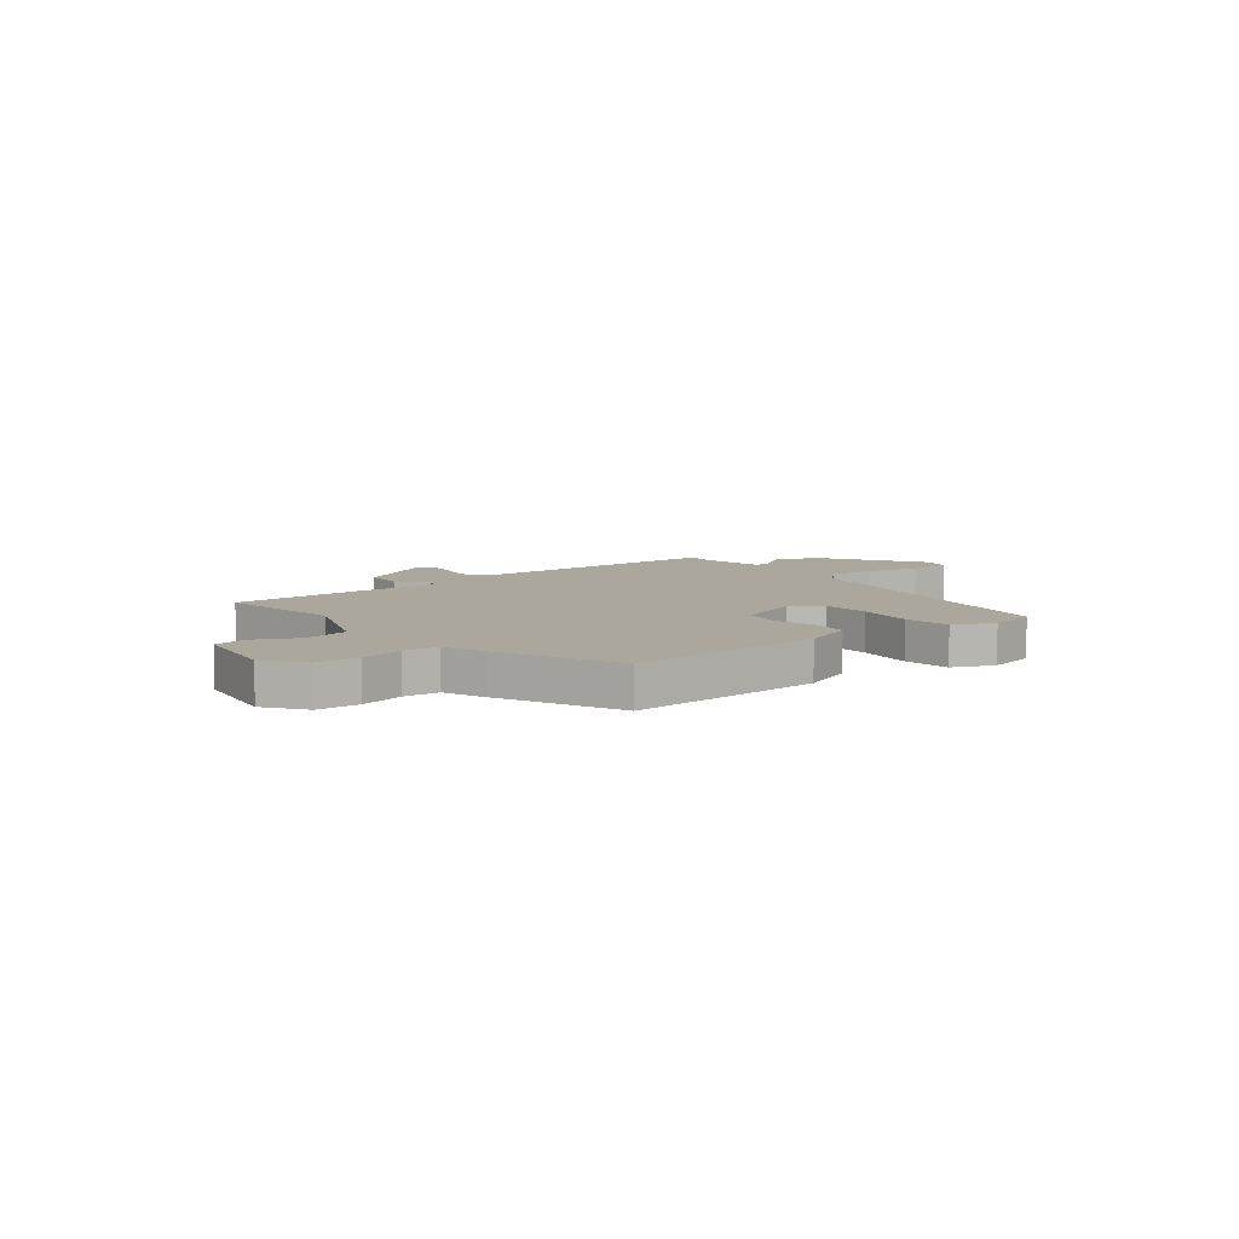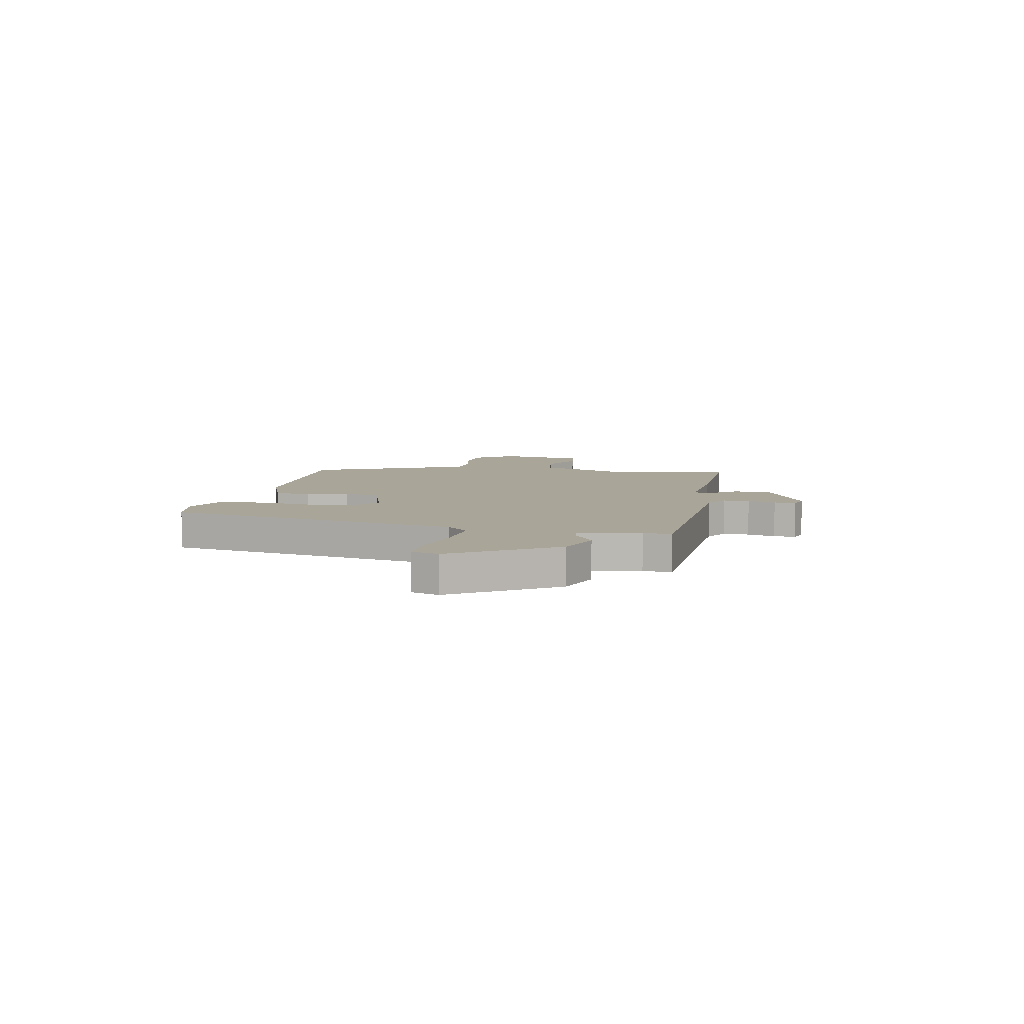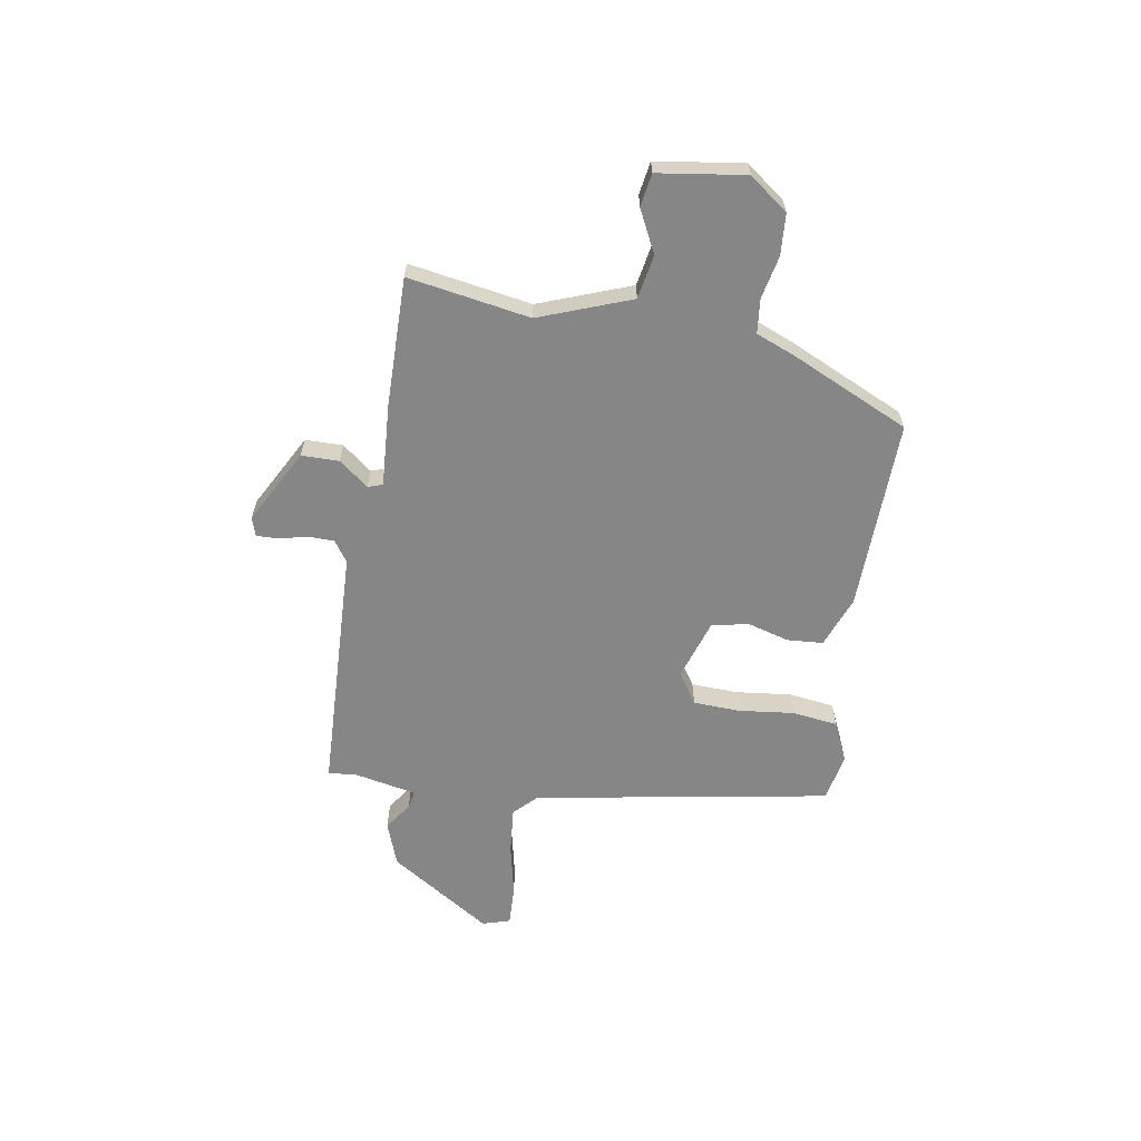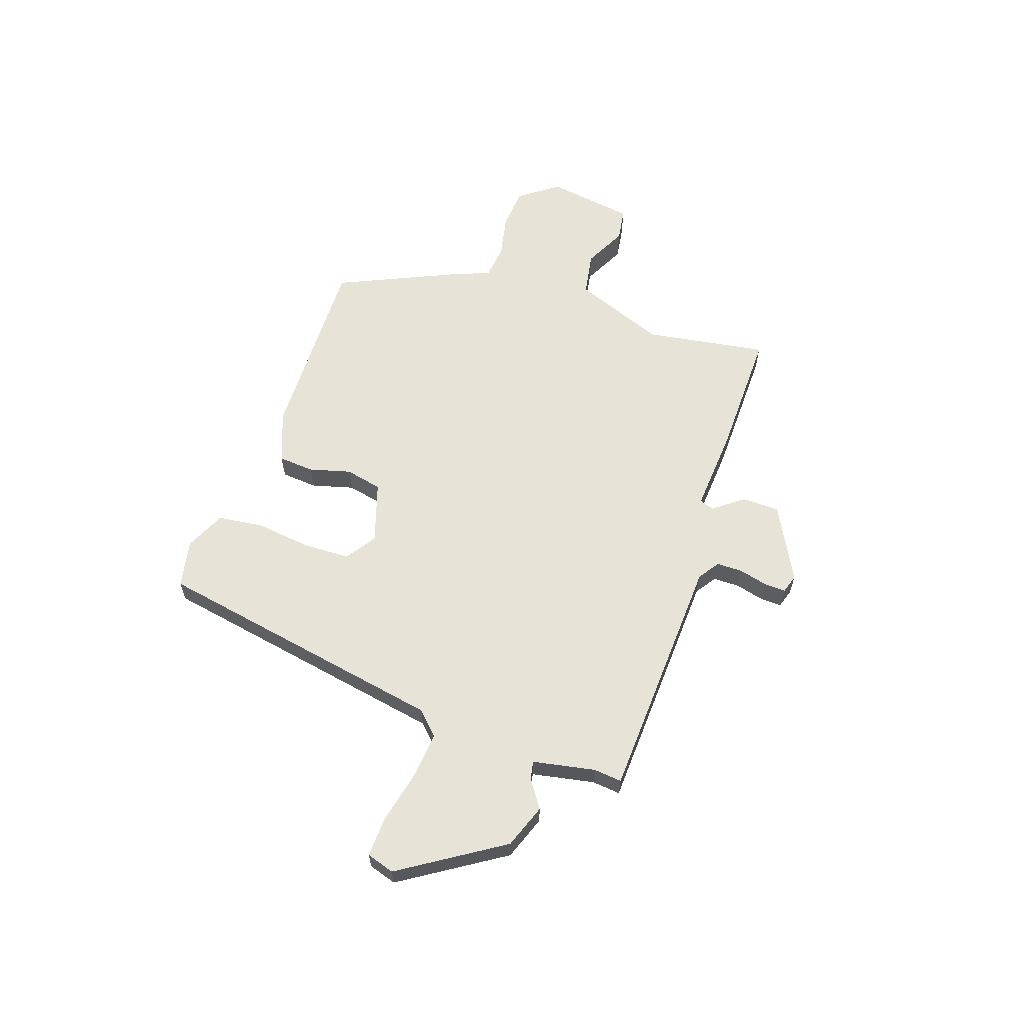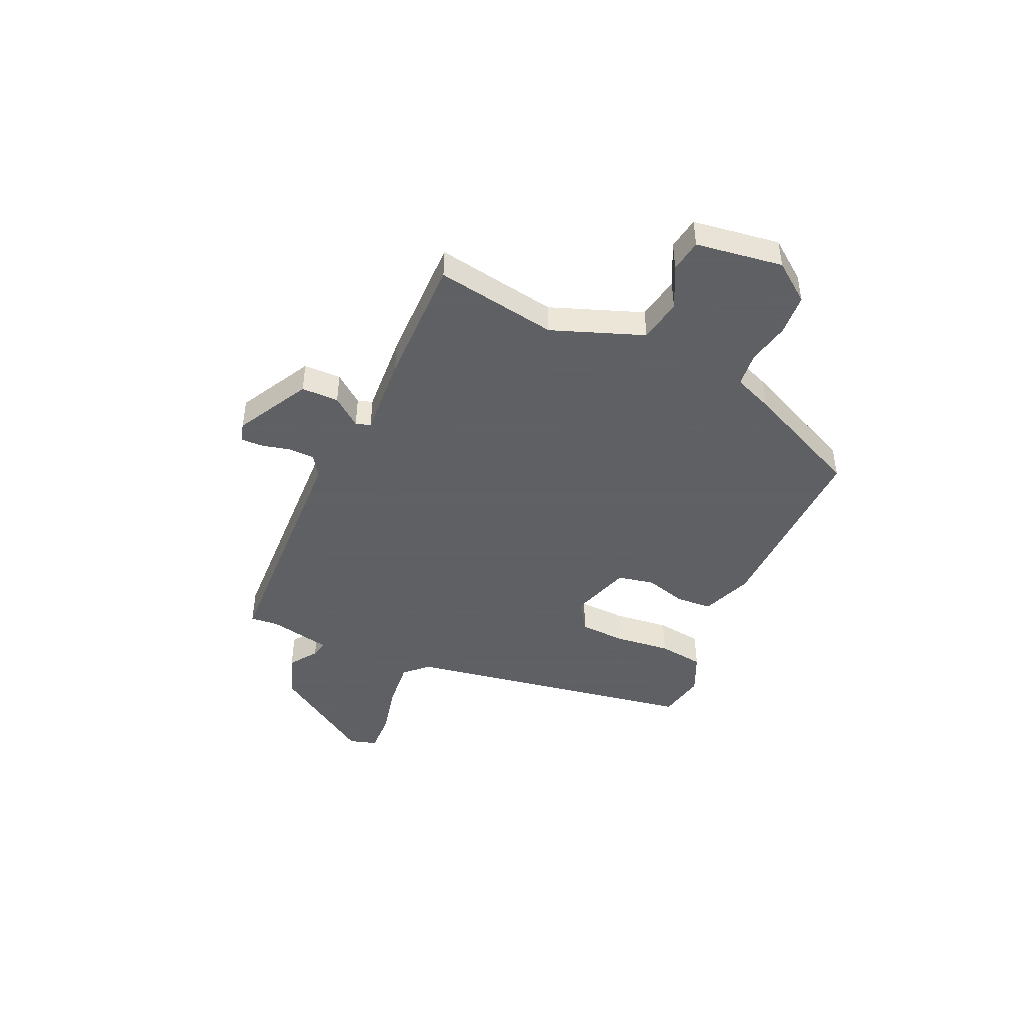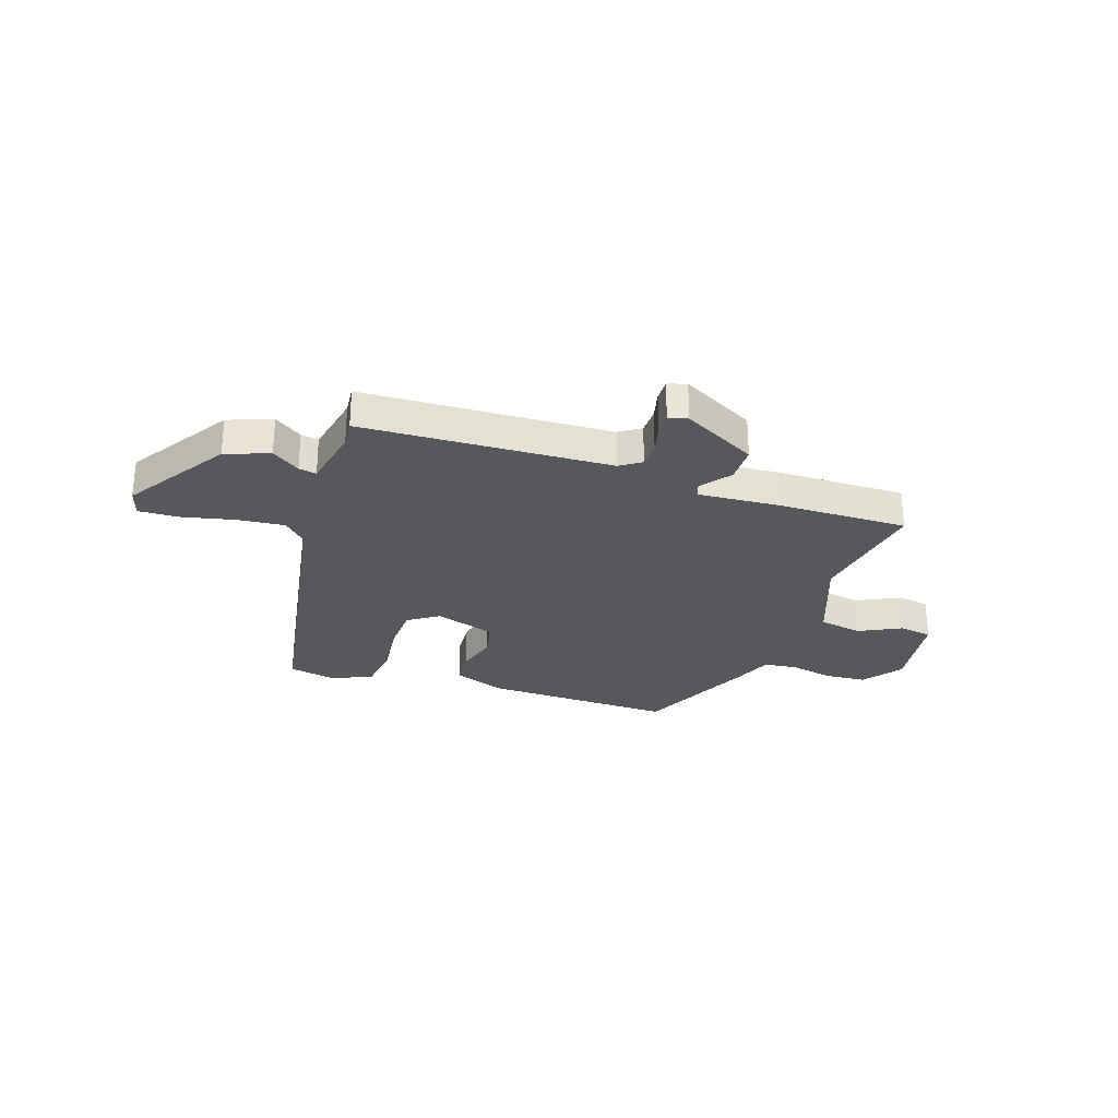
<metadata>
{"format":"obj","ext":"obj","renderer":"f3d","projection":"perspective","resolution":1024,"background":"white","views":[{"elev":8.3,"azim":-39.4,"up":"+Y"},{"elev":7.4,"azim":100.8,"up":"+Y"},{"elev":-62.2,"azim":-100.4,"up":"+Y"},{"elev":61.8,"azim":108.3,"up":"+Y"},{"elev":-45.3,"azim":-115.3,"up":"+Y"},{"elev":-28.3,"azim":160.6,"up":"+Y"}]}
</metadata>
<code>
v -0.54 0.07 -0.464
v -0.505 0.07 -0.229
v -0.574 0.07 -0.054
v -0.658 0.07 -0.04
v -0.739 0.07 -0.082
v -0.802 0.07 -0.073
v -0.829 0.07 0.094
v -0.775 0.07 0.169
v -0.696 0.07 0.176
v -0.614 0.07 0.16
v -0.548 0.07 0.168
v -0.519 0.07 0.244
v -0.419 0.07 0.472
v -0.052 0.07 0.469
v 0.047 0.07 0.433
v 0.053 0.07 0.364
v 0.032 0.07 0.284
v 0.048 0.07 0.214
v 0.165 0.07 0.178
v 0.223 0.07 0.218
v 0.225 0.07 0.308
v 0.211 0.07 0.414
v 0.221 0.07 0.502
v 0.297 0.07 0.538
v 0.389 0.07 0.521
v 0.497 0.07 -0.044
v 0.54 0.07 -0.086
v 0.63 0.07 -0.076
v 0.731 0.07 -0.052
v 0.808 0.07 -0.048
v 0.825 0.07 -0.101
v 0.702 0.07 -0.298
v 0.618 0.07 -0.33
v 0.564 0.07 -0.294
v 0.53 0.07 -0.288
v 0.508 0.07 -0.408
v 0.514 0.07 -0.462
v 0.038 0.07 -0.489
v -0.002 0.07 -0.517
v -0.002 0.07 -0.567
v 0.012 0.07 -0.621
v 0.014 0.07 -0.663
v -0.022 0.07 -0.675
v -0.165 0.07 -0.601
v -0.167 0.07 -0.529
v -0.124 0.07 -0.472
v -0.134 0.07 -0.444
v -0.292 0.07 -0.457
v -0.54 0 -0.464
v -0.505 0 -0.229
v -0.574 0 -0.054
v -0.658 0 -0.04
v -0.739 0 -0.082
v -0.802 0 -0.073
v -0.829 0 0.094
v -0.775 0 0.169
v -0.696 0 0.176
v -0.614 0 0.16
v -0.548 0 0.168
v -0.519 0 0.244
v -0.419 0 0.472
v -0.052 0 0.469
v 0.047 0 0.433
v 0.053 0 0.364
v 0.032 0 0.284
v 0.048 0 0.214
v 0.165 0 0.178
v 0.223 0 0.218
v 0.225 0 0.308
v 0.211 0 0.414
v 0.221 0 0.502
v 0.297 0 0.538
v 0.389 0 0.521
v 0.497 0 -0.044
v 0.54 0 -0.086
v 0.63 0 -0.076
v 0.731 0 -0.052
v 0.808 0 -0.048
v 0.825 0 -0.101
v 0.702 0 -0.298
v 0.618 0 -0.33
v 0.564 0 -0.294
v 0.53 0 -0.288
v 0.508 0 -0.408
v 0.514 0 -0.462
v 0.038 0 -0.489
v -0.002 0 -0.517
v -0.002 0 -0.567
v 0.012 0 -0.621
v 0.014 0 -0.663
v -0.022 0 -0.675
v -0.165 0 -0.601
v -0.167 0 -0.529
v -0.124 0 -0.472
v -0.134 0 -0.444
v -0.292 0 -0.457
f 47 48 1 2
f 43 44 45 46
f 43 46 47
f 40 41 42 43
f 39 40 43 47
f 38 39 47 2
f 36 37 38 2
f 31 32 33 34
f 31 34 35
f 28 29 30 31
f 27 28 31 35
f 26 27 35 36
f 21 22 23 24
f 20 21 24 25
f 14 15 16 17
f 14 17 18
f 11 12 13 14
f 11 14 18
f 10 11 18 19
f 8 9 10
f 7 8 10
f 4 5 6 7
f 3 4 7 10
f 2 3 10 19
f 20 25 26 36
f 19 20 36
f 2 19 36
f 50 49 96 95
f 94 93 92 91
f 95 94 91
f 91 90 89 88
f 95 91 88 87
f 50 95 87 86
f 50 86 85 84
f 82 81 80 79
f 83 82 79
f 79 78 77 76
f 83 79 76 75
f 84 83 75 74
f 72 71 70 69
f 73 72 69 68
f 65 64 63 62
f 66 65 62
f 62 61 60 59
f 66 62 59
f 67 66 59 58
f 58 57 56
f 58 56 55
f 55 54 53 52
f 58 55 52 51
f 67 58 51 50
f 84 74 73 68
f 84 68 67
f 84 67 50
f 1 49 50 2
f 2 50 51 3
f 3 51 52 4
f 4 52 53 5
f 5 53 54 6
f 6 54 55 7
f 7 55 56 8
f 8 56 57 9
f 9 57 58 10
f 10 58 59 11
f 11 59 60 12
f 12 60 61 13
f 13 61 62 14
f 14 62 63 15
f 15 63 64 16
f 16 64 65 17
f 17 65 66 18
f 18 66 67 19
f 19 67 68 20
f 20 68 69 21
f 21 69 70 22
f 22 70 71 23
f 23 71 72 24
f 24 72 73 25
f 25 73 74 26
f 26 74 75 27
f 27 75 76 28
f 28 76 77 29
f 29 77 78 30
f 30 78 79 31
f 31 79 80 32
f 32 80 81 33
f 33 81 82 34
f 34 82 83 35
f 35 83 84 36
f 36 84 85 37
f 37 85 86 38
f 38 86 87 39
f 39 87 88 40
f 40 88 89 41
f 41 89 90 42
f 42 90 91 43
f 43 91 92 44
f 44 92 93 45
f 45 93 94 46
f 46 94 95 47
f 47 95 96 48
f 48 96 49 1

</code>
